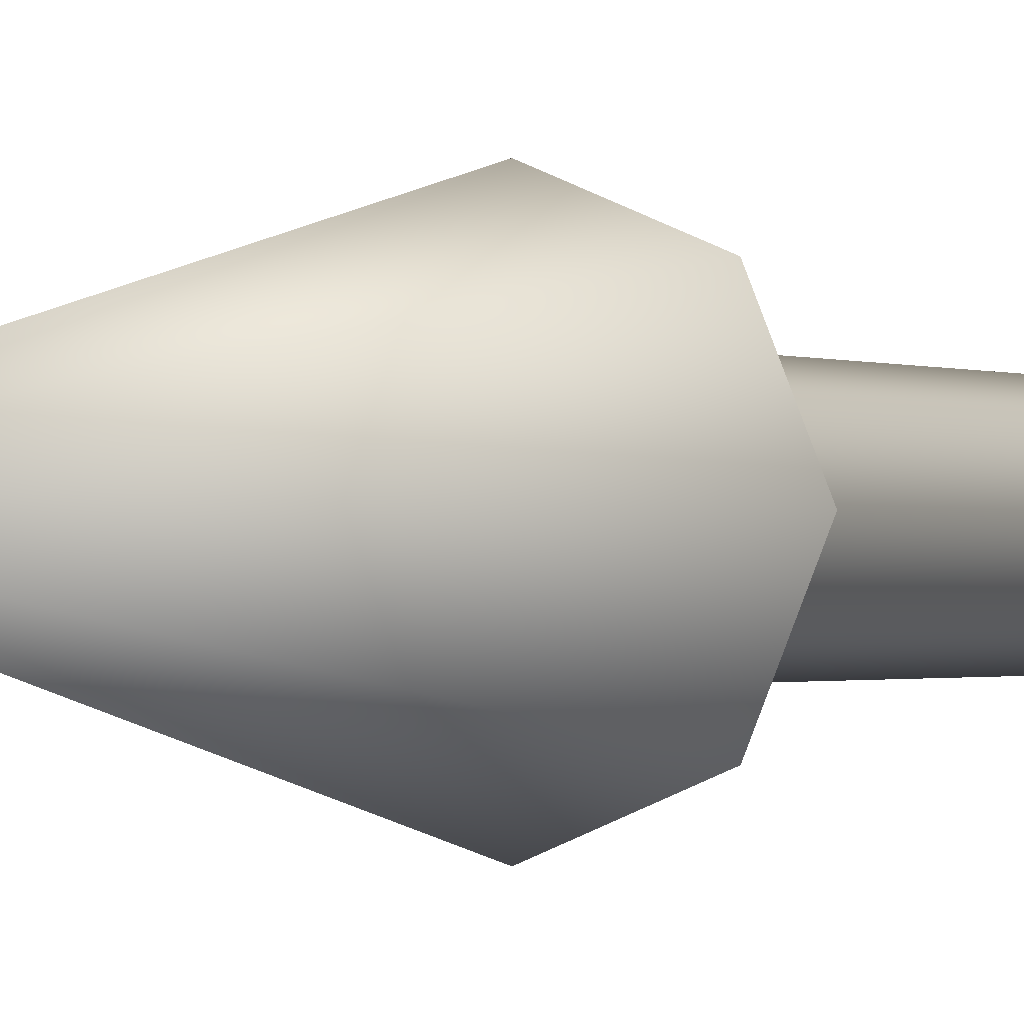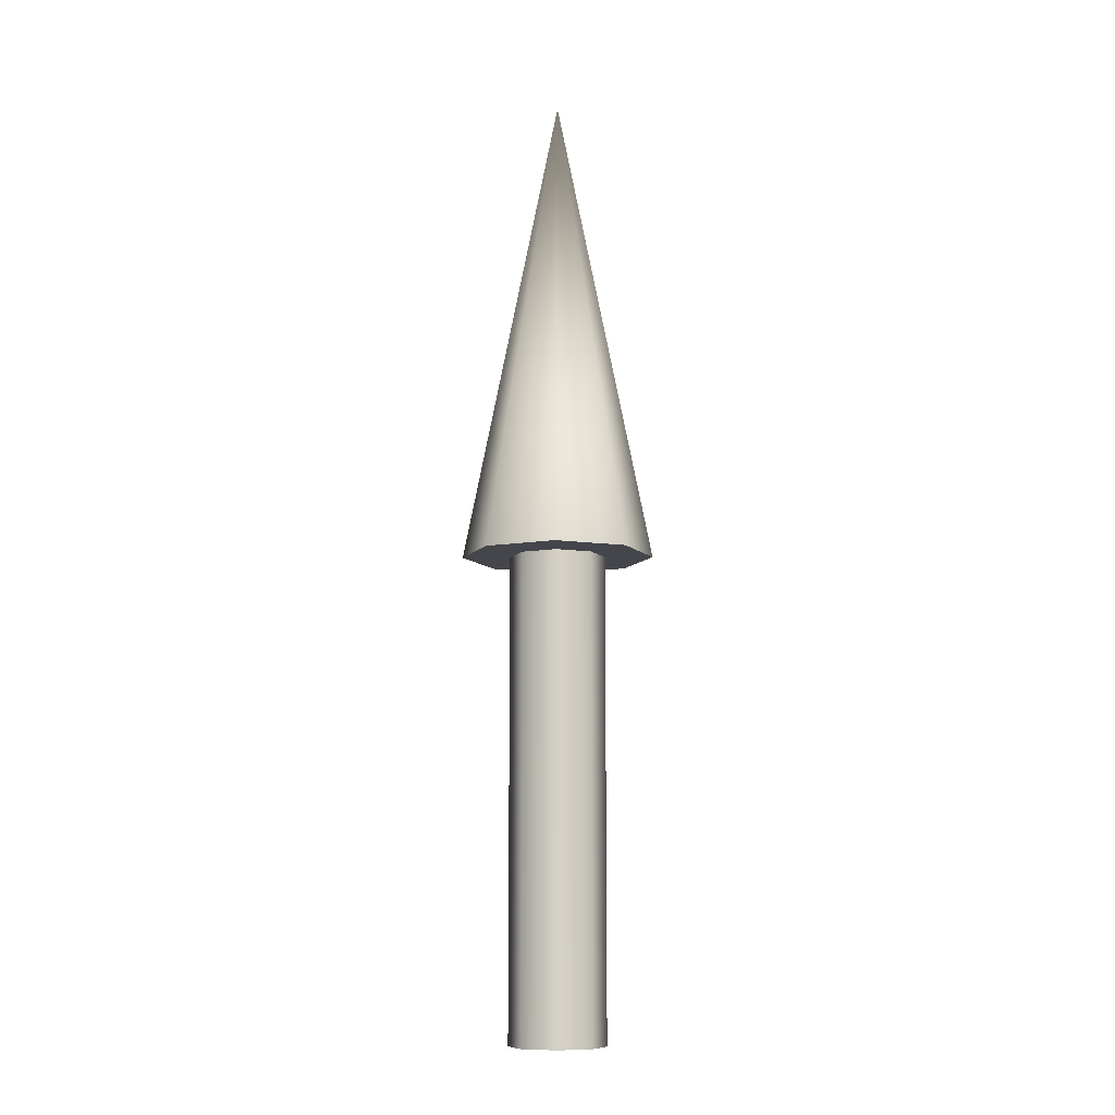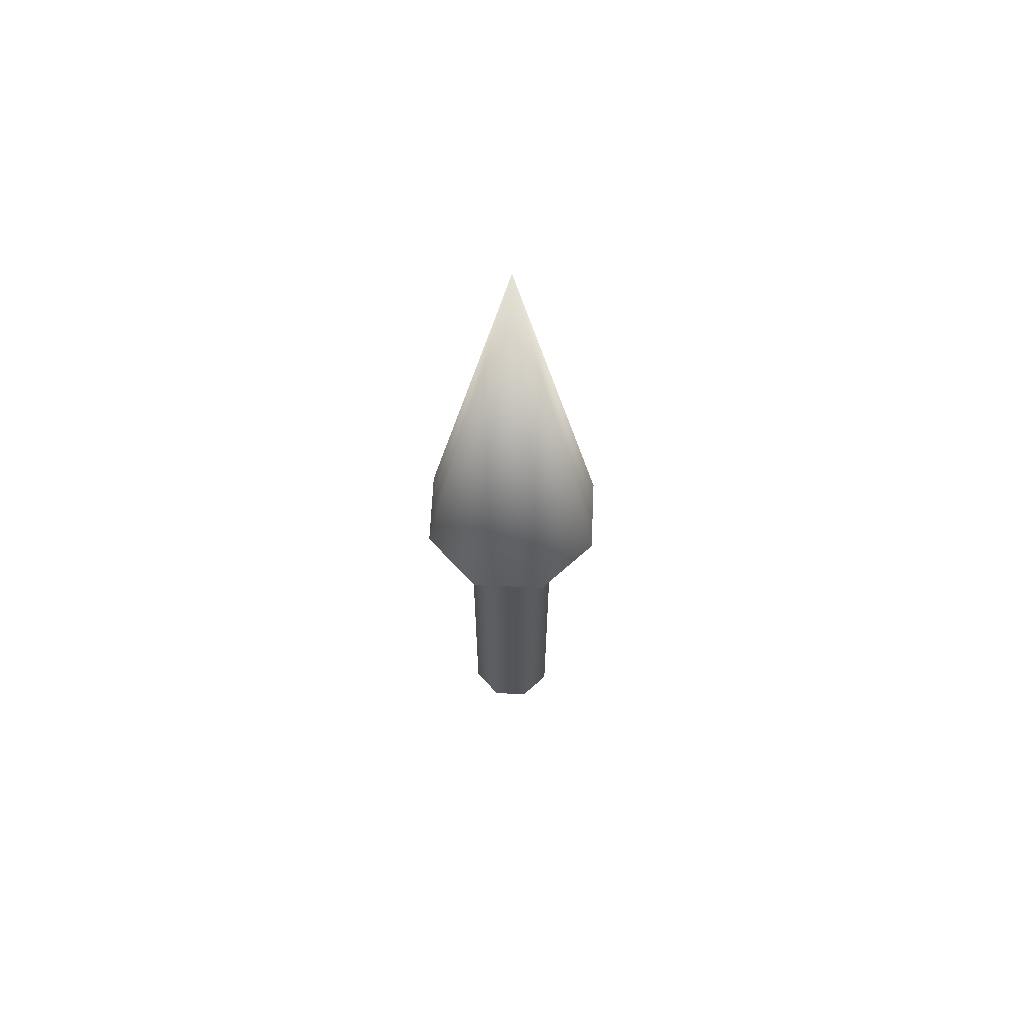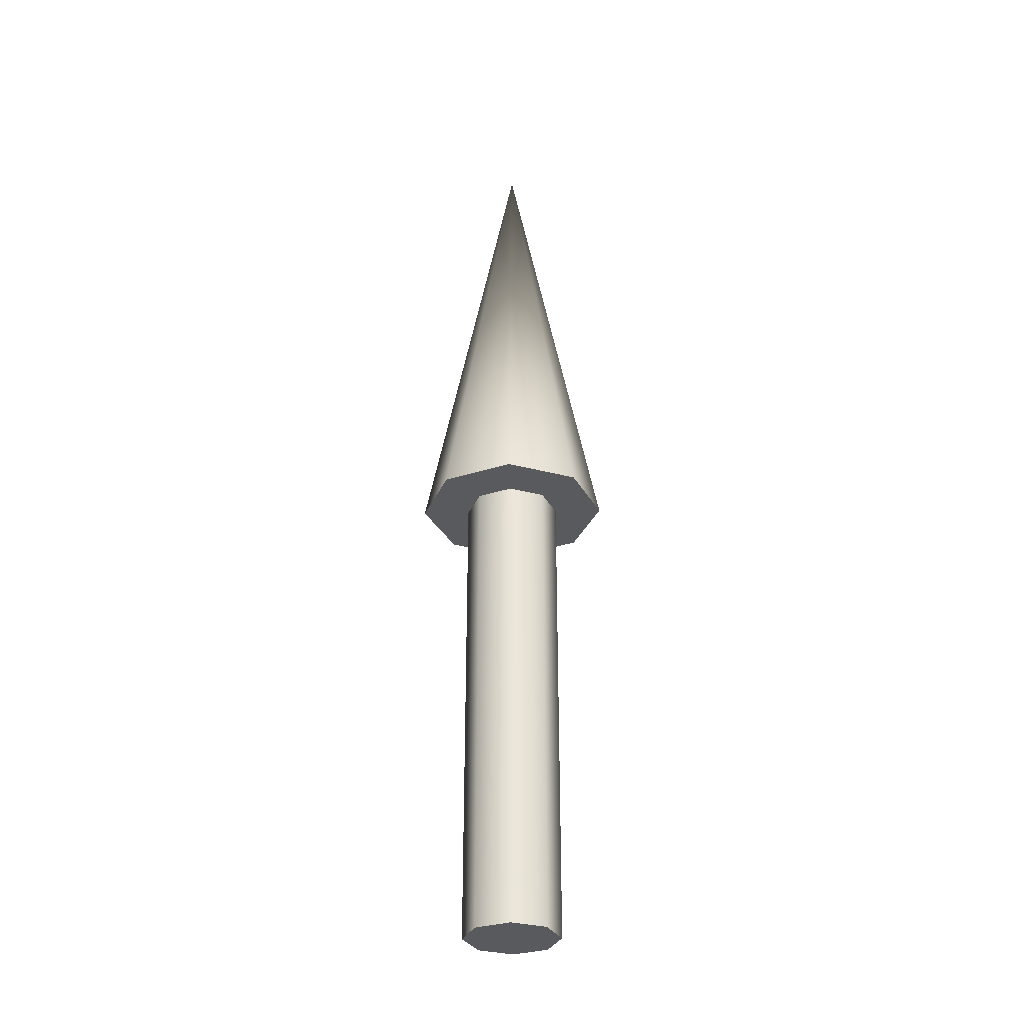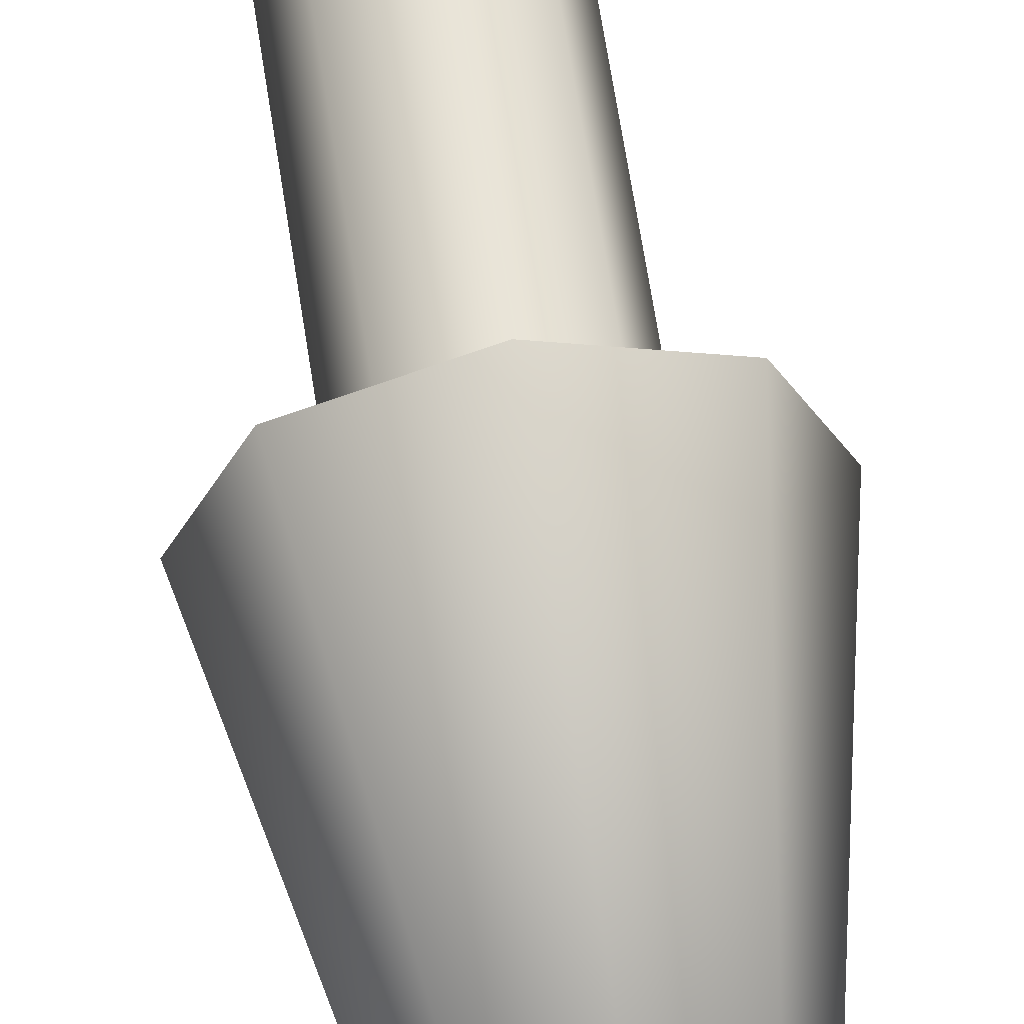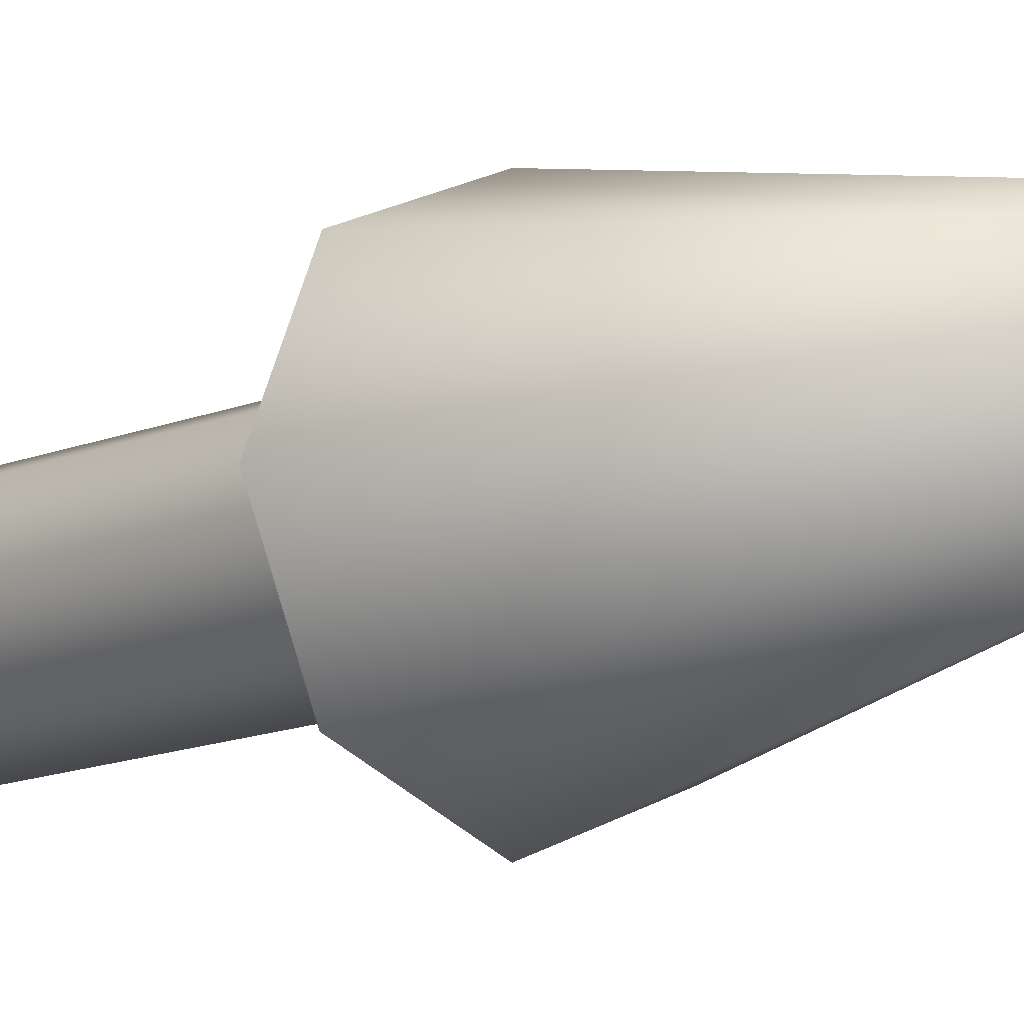
<metadata>
{"format":"obj","ext":"obj","renderer":"f3d","projection":"perspective","resolution":1024,"background":"white","views":[{"elev":-0.7,"azim":26.1,"up":"+Y"},{"elev":-10.0,"azim":-133.4,"up":"+Z"},{"elev":65.0,"azim":-64.8,"up":"+Z"},{"elev":-31.8,"azim":-43.2,"up":"+Z"},{"elev":62.2,"azim":-8.5,"up":"+Y"},{"elev":-11.3,"azim":-41.8,"up":"+Y"}]}
</metadata>
<code>
v 0.05 0 0
v 0.03535 0.03535 0
v 0 0.05 0
v -0.03535 0.03535 0
v -0.05 0 0
v -0.03535 -0.03535 0
v -0 -0.05 0
v 0.03535 -0.03535 0
v 0.05 0 0
v 0.03535 0.03535 0
v 0 0.05 0
v -0.03535 0.03535 0
v -0.05 0 0
v -0.03535 -0.03535 0
v -0 -0.05 0
v 0.03535 -0.03535 0
v 0.05 0 0.5
v 0.03535 0.03535 0.5
v 0 0.05 0.5
v -0.03535 0.03535 0.5
v -0.05 0 0.5
v -0.03535 -0.03535 0.5
v -0 -0.05 0.5
v 0.03535 -0.03535 0.5
v 0.05 0 0.5
v 0.03535 0.03535 0.5
v 0 0.05 0.5
v -0.03535 0.03535 0.5
v -0.05 0 0.5
v -0.03535 -0.03535 0.5
v -0 -0.05 0.5
v 0.03535 -0.03535 0.5
v 0.1 0 0.5
v 0.07071 0.07071 0.5
v 0 0.1 0.5
v -0.07071 0.07071 0.5
v -0.1 0 0.5
v -0.07071 -0.07071 0.5
v -0 -0.1 0.5
v 0.07071 -0.07071 0.5
v 0 0 1
v 0.1 0 0.5
v 0.07071 0.07071 0.5
v 0 0.1 0.5
v -0.07071 0.07071 0.5
v -0.1 0 0.5
v -0.07071 -0.07071 0.5
v -0 -0.1 0.5
v 0.07071 -0.07071 0.5
f 1 3 2
f 1 4 3
f 1 5 4
f 1 6 5
f 1 7 6
f 1 8 7
f 9 18 17
f 9 10 18
f 10 19 18
f 10 11 19
f 11 20 19
f 11 12 20
f 12 21 20
f 12 13 21
f 13 22 21
f 13 14 22
f 14 23 22
f 14 15 23
f 15 24 23
f 15 16 24
f 16 17 24
f 16 9 17
f 25 34 33
f 25 26 34
f 26 35 34
f 26 27 35
f 27 36 35
f 27 28 36
f 28 37 36
f 28 29 37
f 29 38 37
f 29 30 38
f 30 39 38
f 30 31 39
f 31 40 39
f 31 32 40
f 32 33 40
f 32 25 33
f 41 42 43
f 41 43 44
f 41 44 45
f 41 45 46
f 41 46 47
f 41 47 48
f 41 48 49
f 41 49 42

</code>
